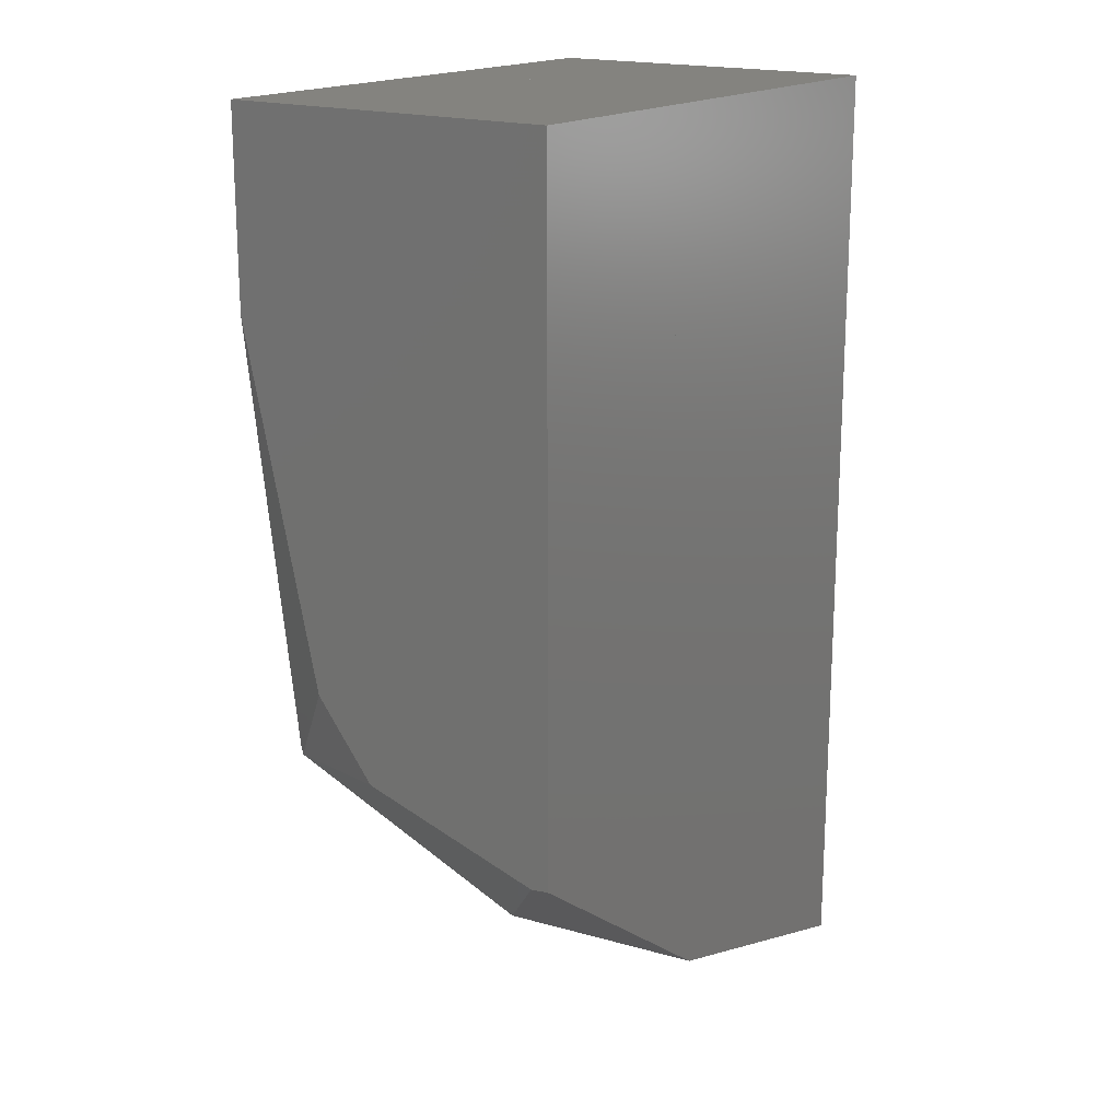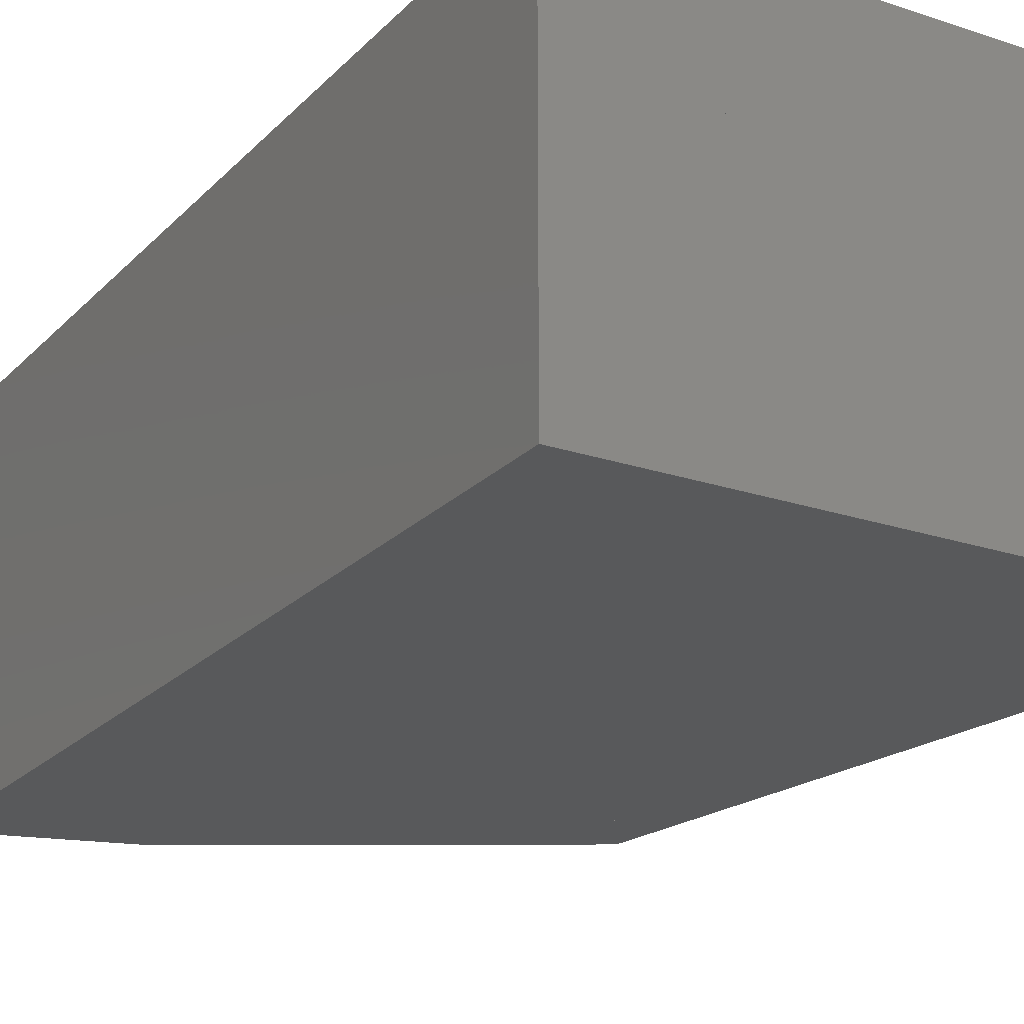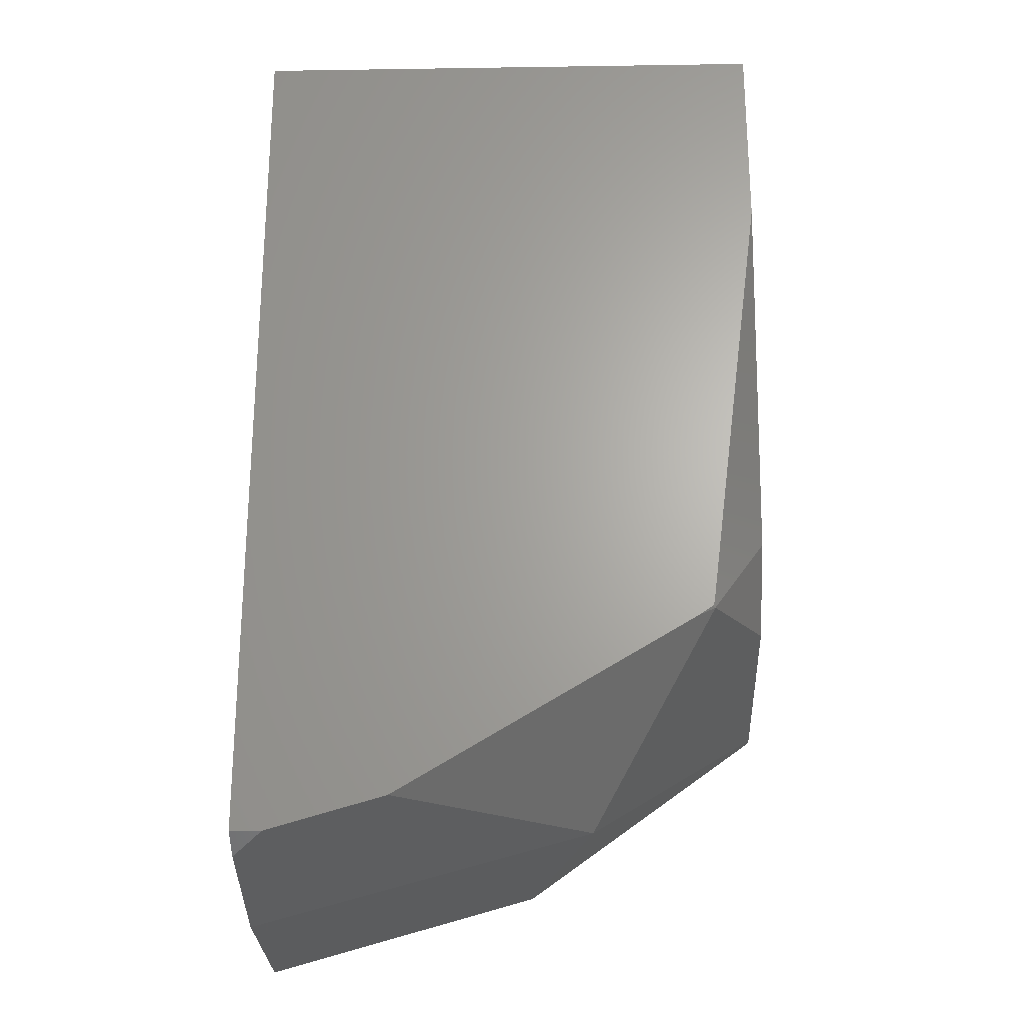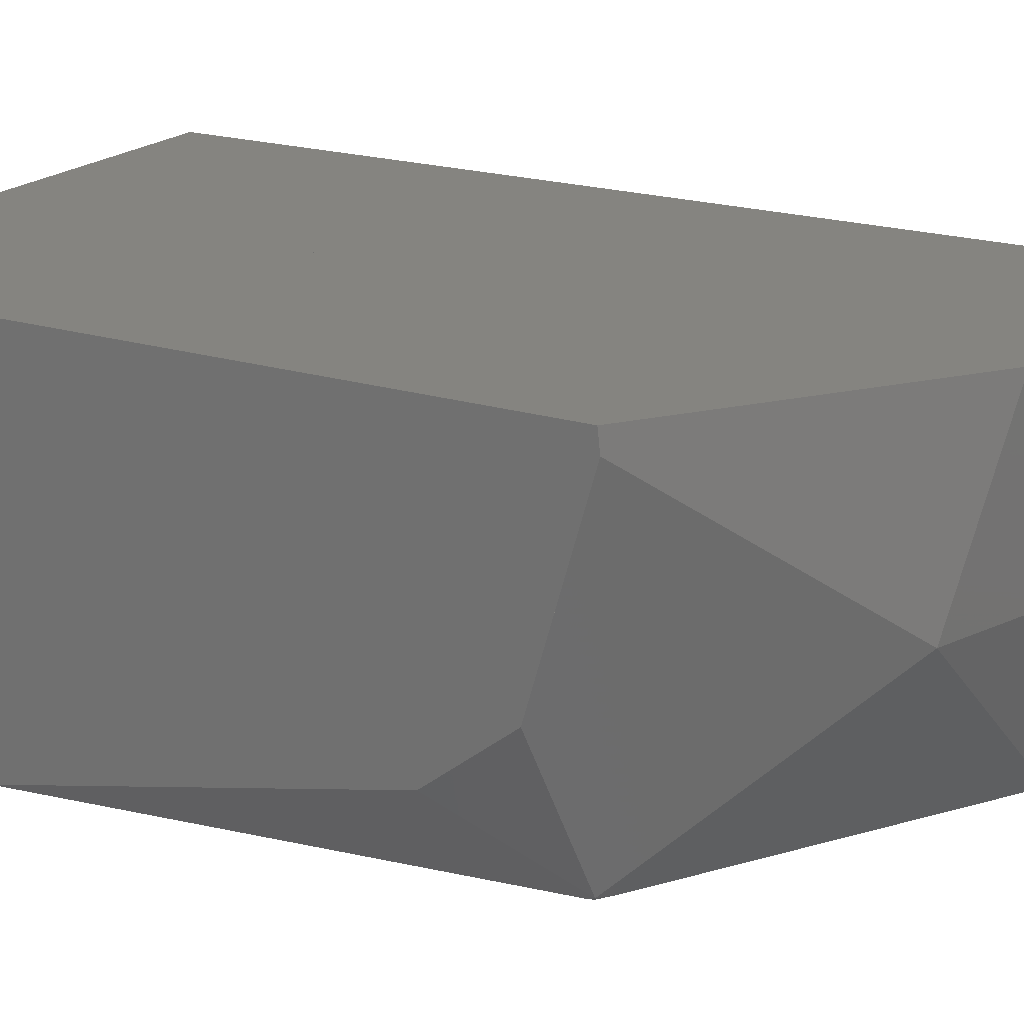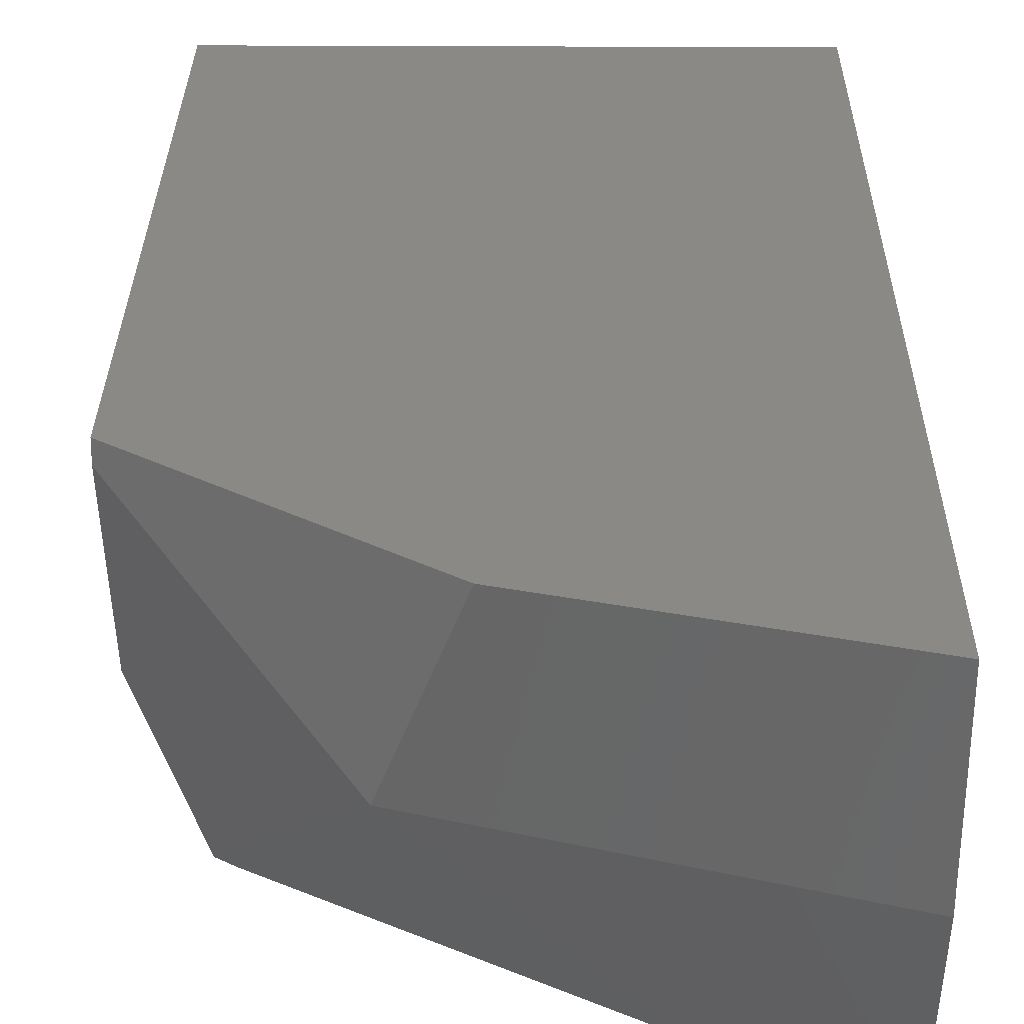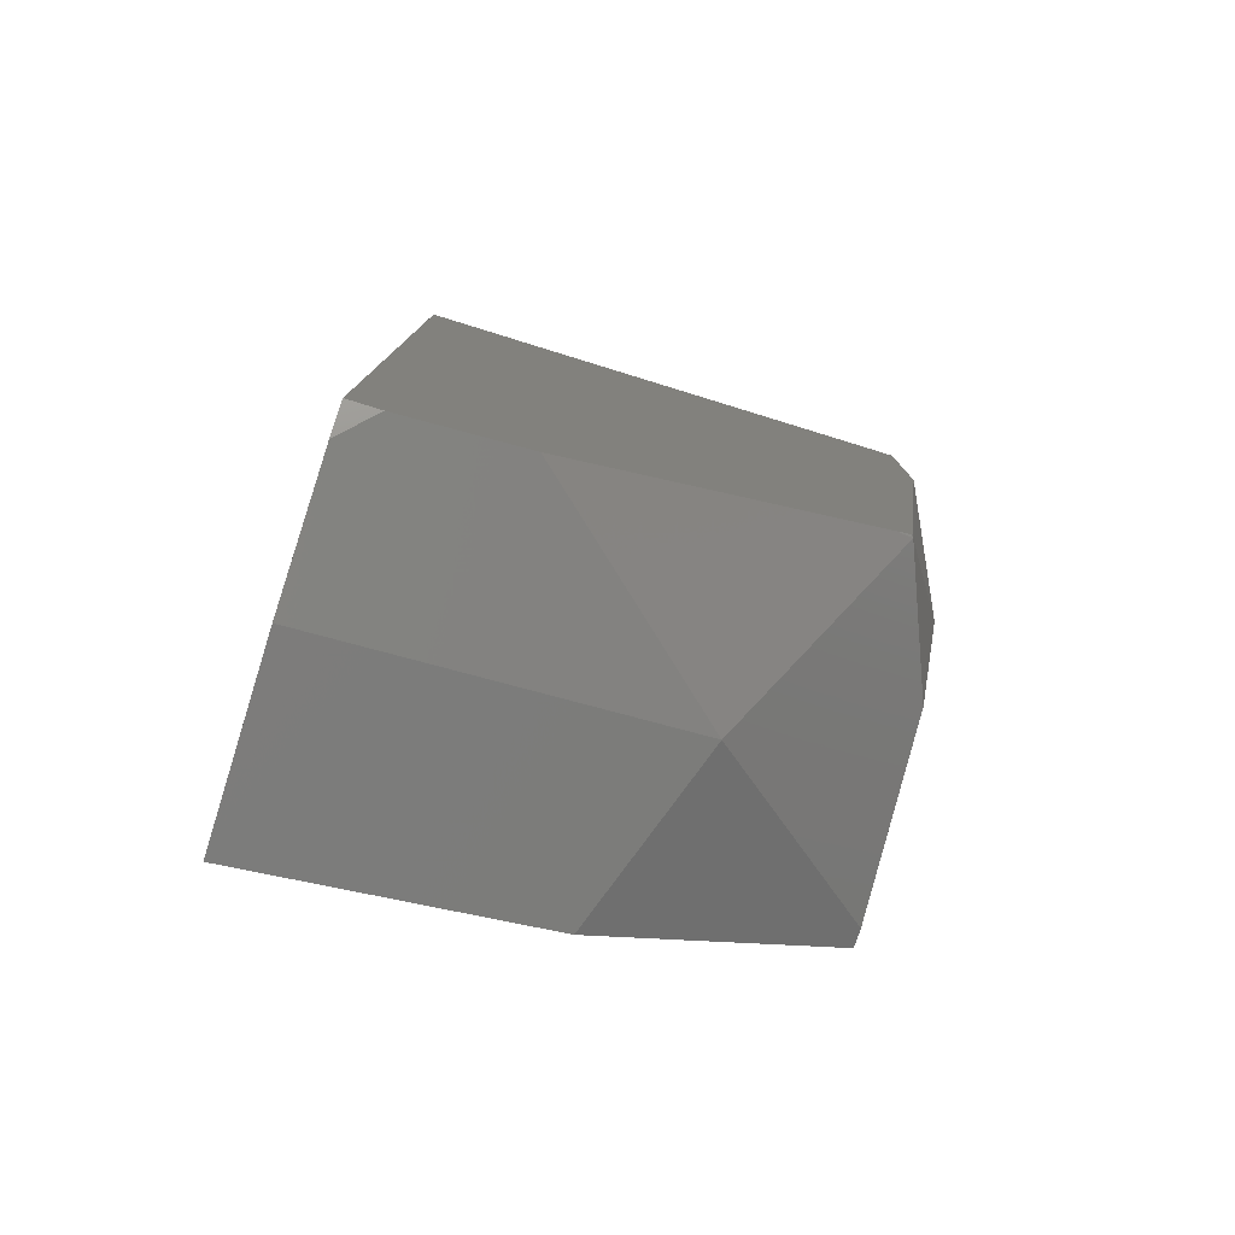
<metadata>
{"format":"stl","ext":"stl","renderer":"f3d","projection":"perspective","resolution":1024,"background":"white","views":[{"elev":17.9,"azim":-54.6,"up":"+Y"},{"elev":-21.6,"azim":149.2,"up":"+Z"},{"elev":-24.4,"azim":-178.6,"up":"+Y"},{"elev":19.6,"azim":-59.5,"up":"+Z"},{"elev":29.6,"azim":0.5,"up":"+Z"},{"elev":-78.8,"azim":162.9,"up":"+Y"}]}
</metadata>
<code>
# stl→obj: 103 verts, 178 faces
v -0.05556 -0.04193 0.03674
v -0.05556 -0.0424 0.03271
v -0.01767 -0.07361 -0.0001662
v -0.003922 -0.07918 0.03674
v -0.05298 0.04133 -0.03674
v -0.05556 0.03489 -0.03093
v -0.05556 0.06107 -0.03674
v -0.04294 -0.03477 -0.03674
v -0.04326 -0.03556 -0.03622
v -0.04316 -0.03402 -0.03674
v -0.03487 -0.04024 -0.03674
v -0.03282 -0.05108 -0.02152
v -0.03975 -0.03733 -0.03674
v -0.04273 -0.03528 -0.03674
v -0.0287 -0.06452 0.009407
v -0.05556 -0.03084 -0.006968
v -0.05556 -0.01448 -0.01996
v 0.01181 -0.08186 -0.000977
v 0.0005302 -0.07439 -0.01615
v -0.01531 -0.05192 -0.03674
v 0.03946 -0.09137 0.03674
v 0.037 -0.08892 -0.00167
v 0.01541 -0.07502 -0.02921
v 0.009037 -0.06646 -0.03674
v 0.05556 -0.09526 0.02277
v 0.05556 -0.0959 0.03674
v 0.05556 -0.08783 0.03674
v 0.05556 -0.09579 0.03438
v 0.05556 -0.07219 0.02591
v 0.05556 -0.0709 0.02609
v 0.05556 0.007225 0.03674
v 0.04891 -0.08256 -0.03674
v 0.0504 -0.08338 -0.03534
v 0.05061 -0.09273 -0.002044
v 0.02399 -0.07539 -0.03674
v 0.04975 -0.09327 0.01512
v 0.0503 -0.08256 -0.03674
v 0.05556 -0.0862 -0.03053
v 0.05556 -0.09411 -0.00218
v 0.05556 -0.08255 -0.03674
v 0.05556 -0.06855 0.02461
v 0.05556 0.02891 -0.03674
v 0.05556 0.04959 0.03674
v 0.05556 0.06314 -0.02266
v 0.05556 0.06635 -0.03674
v 0.05556 0.1024 0.03674
v 0.05556 0.1024 -0.03674
v -0.05556 0.1024 -0.03674
v -0.05556 0.1024 -0.02086
v -0.05556 0.1024 -0.01242
v -0.05556 0.07376 -0.02513
v -0.05556 -0.03641 0.03674
v -0.05556 -0.03902 0.02111
v -0.05556 -0.02728 -0.009794
v -0.05556 0.1024 0.03674
v -0.05556 0.08059 0.03674
v -0.05556 -0.03875 0.02017
v -0.04952 0.1024 -0.03674
v -0.03304 0.1024 -0.01838
v -0.03545 0.1024 -0.03674
v -0.02817 0.1024 0.01863
v -0.02578 0.1024 0.03674
v -0.01308 0.1024 0.00865
v -0.000908 0.1024 -0.007599
v -0.02195 0.1024 -0.03674
v -0.02703 0.1024 0.02727
v 0.003099 0.1024 -0.00205
v 0.01844 0.1024 0.03674
v 0.02083 0.1024 0.0225
v 0.03111 0.1024 0.03674
v 0.006386 0.1024 -0.01734
v -0.007846 0.1024 -0.03674
v 0.01286 0.1024 -0.008506
v 0.04604 0.1024 0.03674
v 0.008617 0.1024 -0.03674
v 0.007601 0.1024 -0.01896
v 0.007427 0.1024 -0.01592
v 0.02092 0.1024 -0.03674
v 0.04084 0.1024 -0.02701
v 0.04169 0.1024 -0.03674
v 0.0364 0.1024 0.02359
v -0.05235 -0.04424 0.03674
v -0.02571 0.08395 0.03674
v -0.03198 -0.05893 0.03674
v -0.02518 -0.04639 0.03674
v -0.02511 -0.06389 0.03674
v 0.007568 0.01394 0.03674
v -0.02571 0.08452 0.03674
v 0.03767 -0.0499 0.03674
v -0.01027 0.05177 0.03674
v 0.01872 0.03449 0.03674
v -0.00517 0.04096 0.03674
v 0.03422 0.0303 0.03674
v 0.03291 0.06064 0.03674
v 0.04752 0.08756 0.03674
v 0.04983 0.06445 0.03674
v -0.05009 0.0923 -0.03674
v -0.0353 0.06504 -0.03674
v -0.05252 0.04944 -0.03674
v -0.03528 0.05971 -0.03674
v -0.01906 0.03511 -0.03674
v 0.00293 -0.005399 -0.03674
v 0.04405 -0.08116 -0.03674
f 1 2 3
f 1 3 4
f 5 6 7
f 8 9 10
f 11 12 9
f 11 9 13
f 14 9 8
f 15 2 16
f 15 16 9
f 15 9 12
f 13 9 14
f 10 9 17
f 10 17 6
f 10 6 5
f 17 9 16
f 18 3 19
f 20 19 3
f 20 3 12
f 20 12 11
f 4 3 18
f 4 18 21
f 3 15 12
f 22 18 19
f 22 19 23
f 24 23 19
f 24 19 20
f 21 18 22
f 21 22 25
f 21 25 26
f 27 26 28
f 27 28 29
f 27 29 30
f 25 29 28
f 31 27 30
f 32 33 34
f 32 34 22
f 32 22 23
f 32 23 35
f 35 23 24
f 22 34 36
f 37 33 32
f 33 38 39
f 33 39 34
f 34 39 25
f 34 25 36
f 40 38 33
f 40 33 37
f 30 29 41
f 40 42 41
f 40 41 29
f 40 29 25
f 40 25 39
f 40 39 38
f 43 31 30
f 43 30 41
f 43 41 44
f 42 45 44
f 42 44 41
f 46 43 44
f 46 44 47
f 45 47 44
f 48 7 6
f 48 6 49
f 50 49 51
f 1 52 53
f 1 53 2
f 54 55 50
f 54 50 51
f 54 51 6
f 54 6 17
f 56 55 54
f 56 54 16
f 56 16 57
f 52 56 57
f 52 57 53
f 48 49 58
f 49 50 59
f 49 59 60
f 49 60 58
f 50 55 61
f 50 61 59
f 55 62 61
f 61 63 64
f 61 64 65
f 61 65 60
f 63 61 66
f 63 67 64
f 62 68 69
f 62 69 67
f 62 67 63
f 62 63 66
f 68 70 69
f 71 72 65
f 71 65 64
f 67 73 71
f 67 71 64
f 70 74 73
f 70 73 67
f 75 72 71
f 75 71 76
f 71 77 76
f 78 75 76
f 73 79 80
f 73 80 78
f 73 78 76
f 73 76 77
f 79 73 81
f 79 47 80
f 74 46 47
f 74 47 79
f 74 79 81
f 52 1 82
f 55 56 83
f 55 83 62
f 56 52 82
f 56 82 84
f 56 84 85
f 56 85 83
f 85 84 86
f 85 87 88
f 21 89 87
f 21 87 85
f 21 85 86
f 21 86 4
f 68 62 88
f 68 88 90
f 87 91 92
f 89 93 91
f 89 91 87
f 91 94 70
f 91 70 68
f 91 68 90
f 91 90 92
f 93 94 91
f 26 27 89
f 26 89 21
f 94 95 74
f 94 74 70
f 27 31 95
f 27 95 94
f 27 94 89
f 31 43 96
f 95 46 74
f 43 46 95
f 43 95 96
f 97 48 58
f 7 48 97
f 7 97 5
f 98 97 58
f 98 58 60
f 99 97 98
f 99 98 100
f 5 99 100
f 5 100 11
f 5 11 13
f 5 13 14
f 5 14 8
f 5 8 10
f 101 98 60
f 101 60 65
f 98 101 20
f 98 20 11
f 102 101 65
f 102 65 72
f 101 102 24
f 101 24 20
f 103 102 72
f 103 72 75
f 103 75 37
f 103 37 32
f 102 103 35
f 102 35 24
f 42 40 37
f 42 37 75
f 42 75 78
f 45 42 78
f 45 78 80
f 47 45 80

</code>
